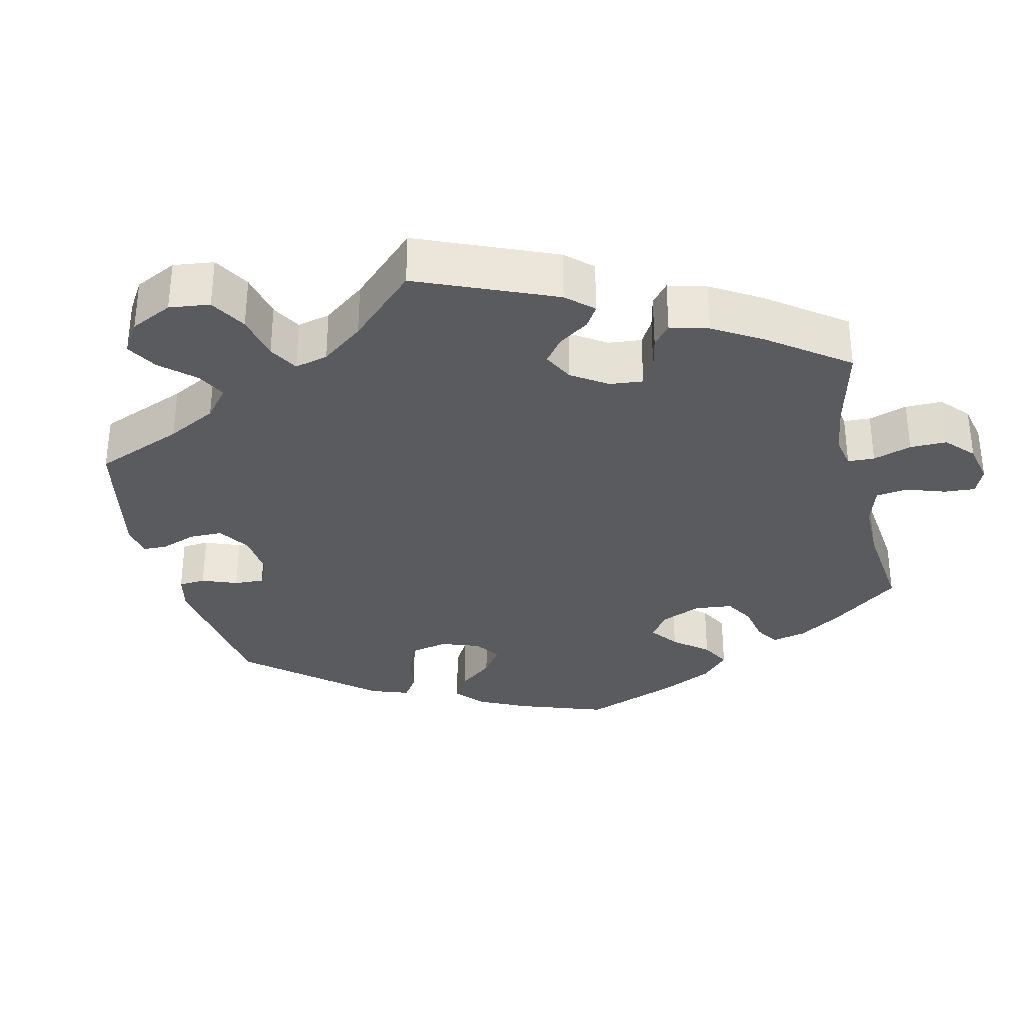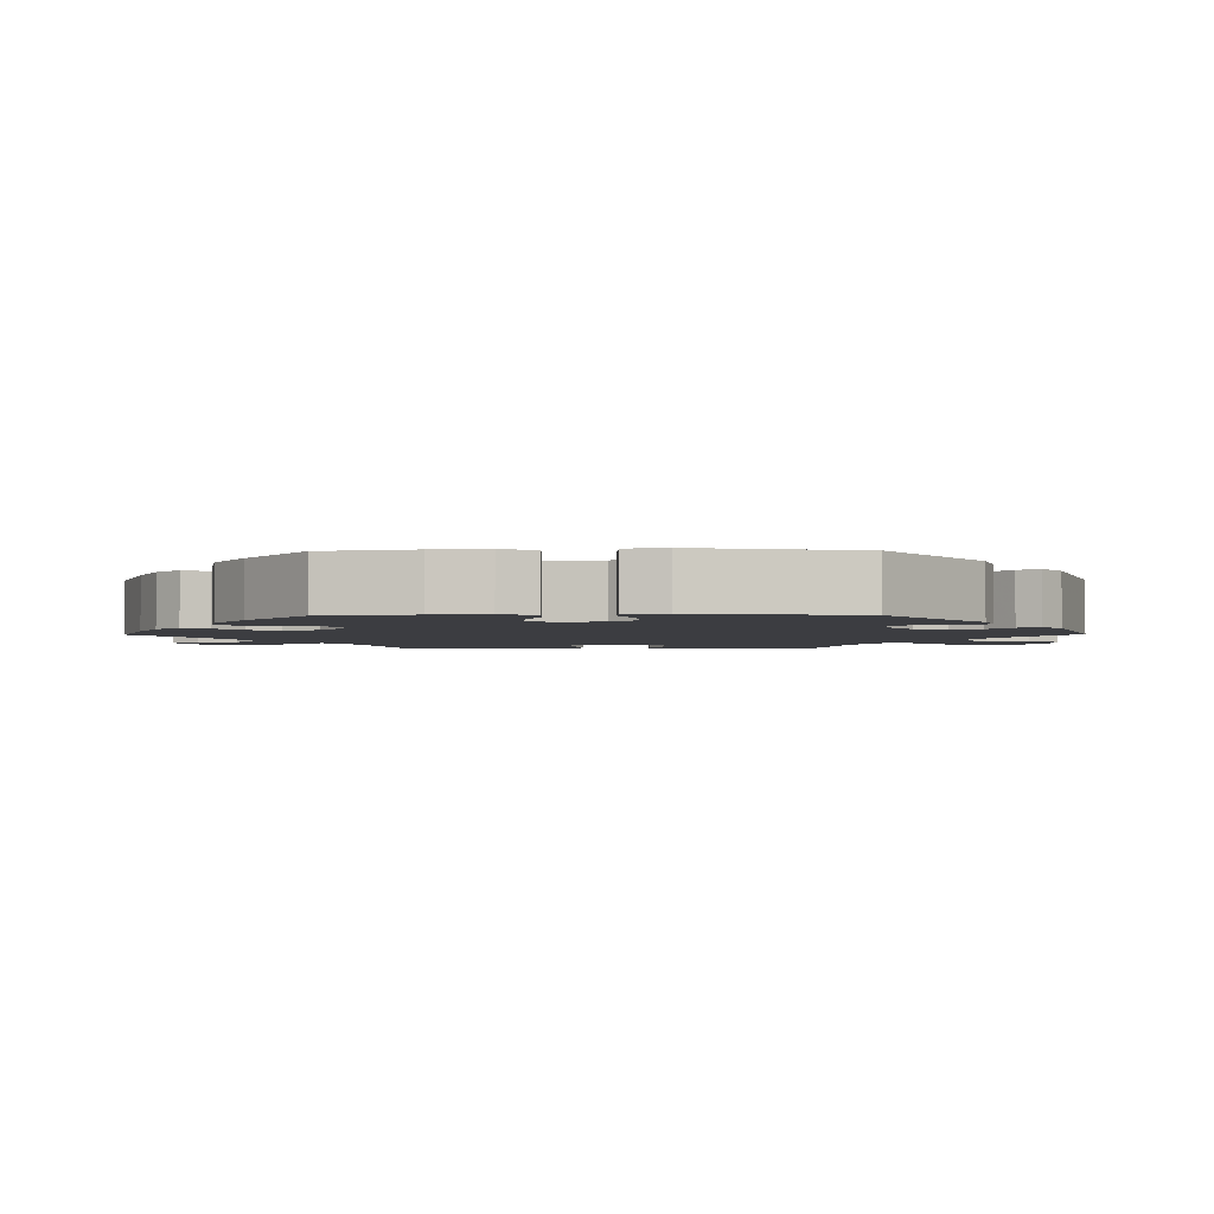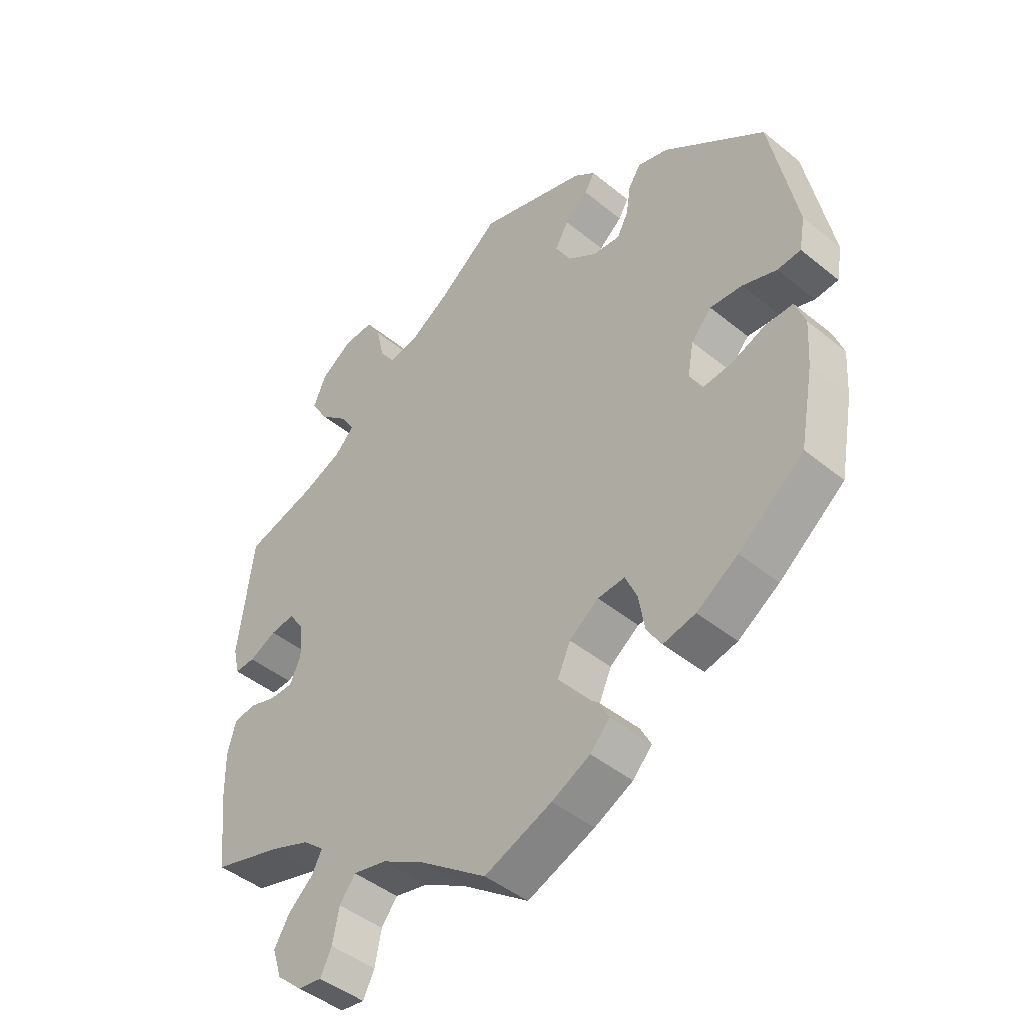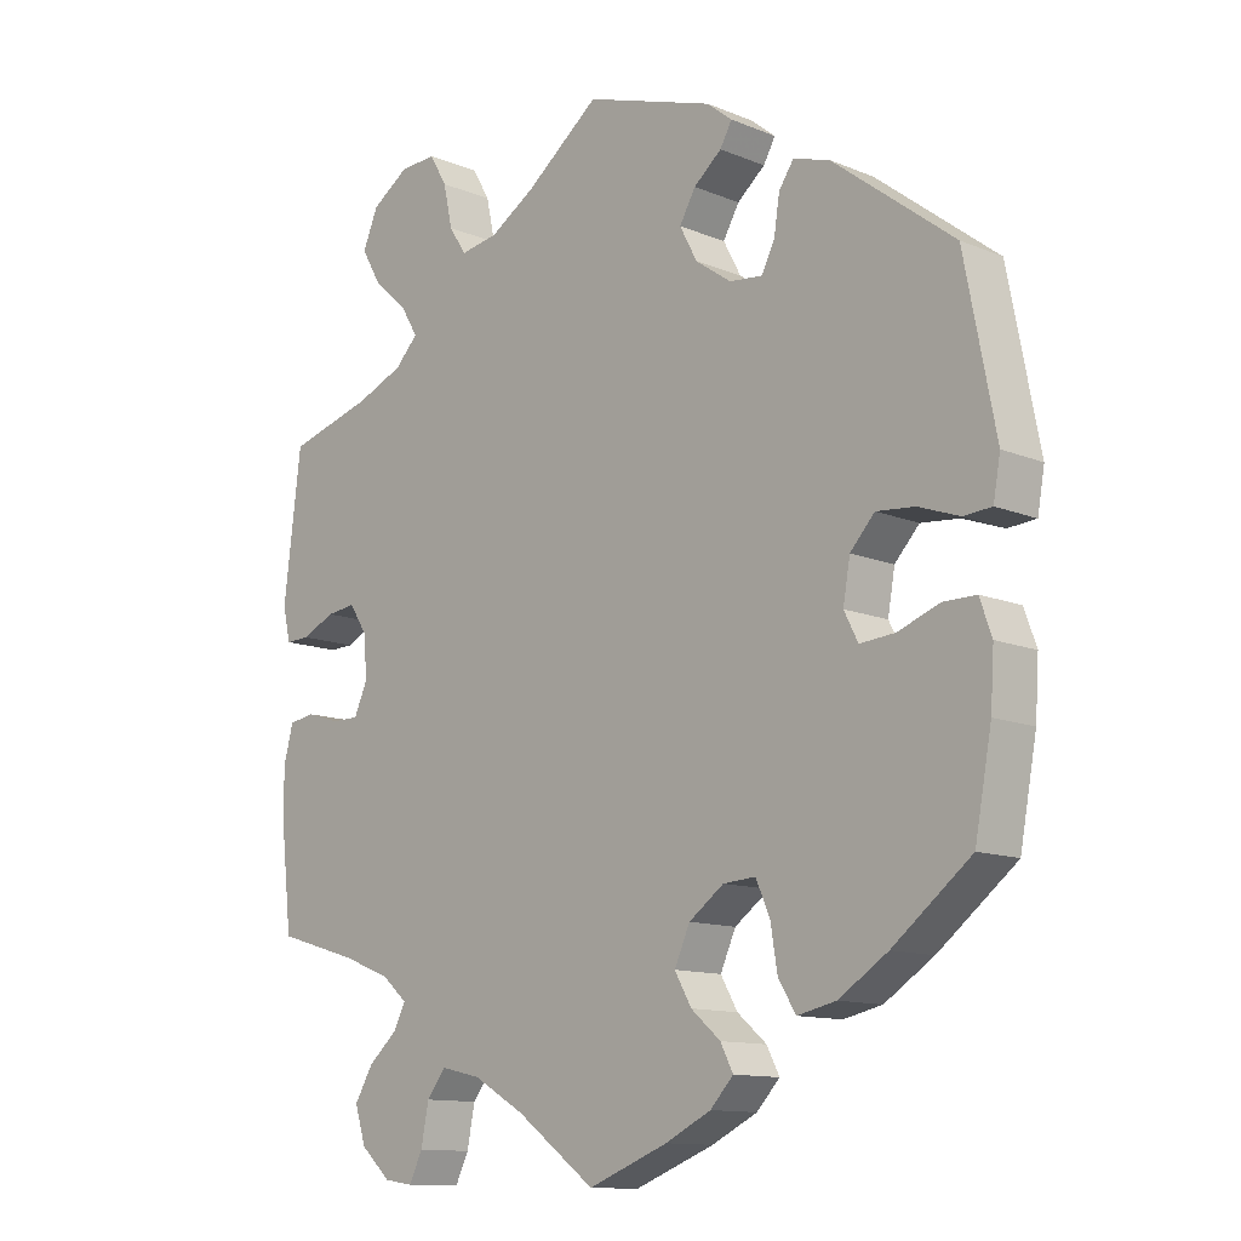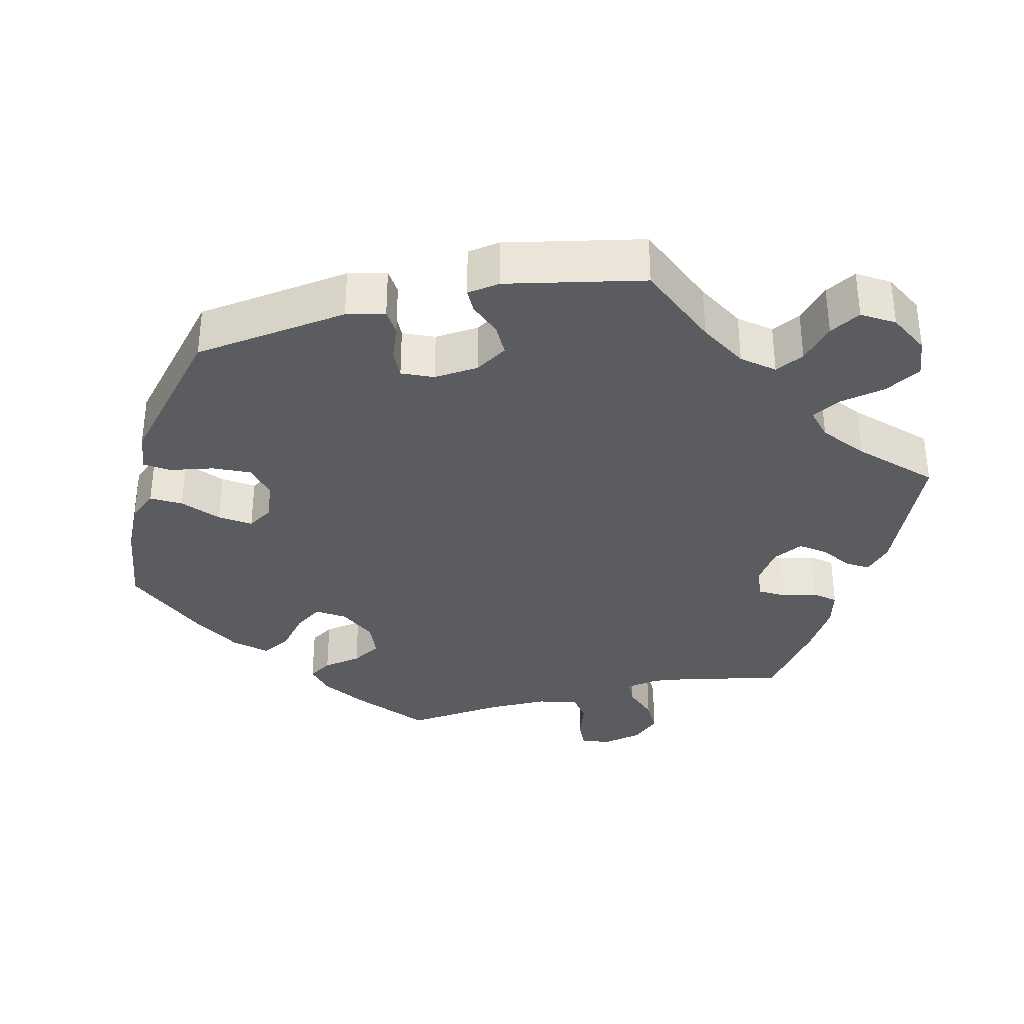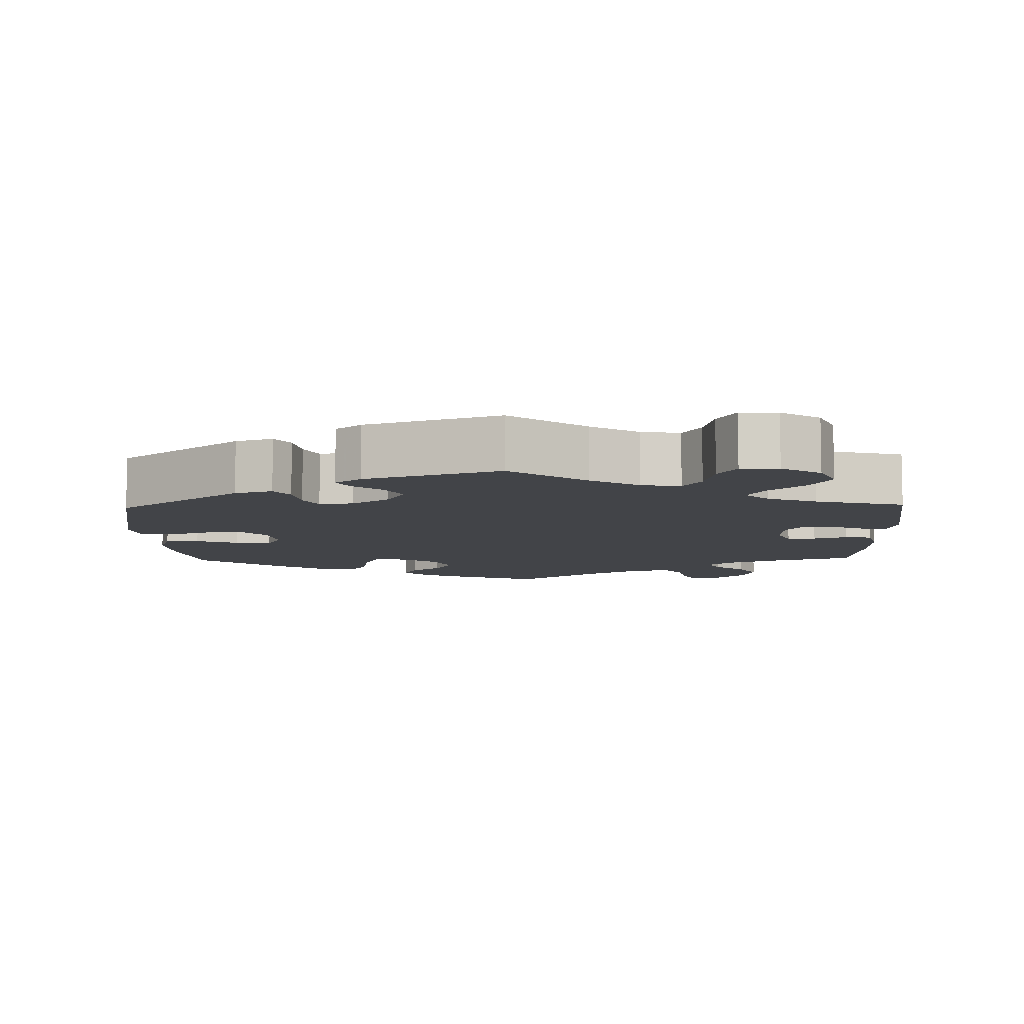
<metadata>
{"format":"obj","ext":"obj","renderer":"f3d","projection":"perspective","resolution":1024,"background":"white","views":[{"elev":-32.1,"azim":73.3,"up":"+Y"},{"elev":-2.8,"azim":-89.1,"up":"+Y"},{"elev":-45.5,"azim":-133.1,"up":"+Z"},{"elev":-12.2,"azim":-134.1,"up":"+Z"},{"elev":-33.8,"azim":-16.0,"up":"+Y"},{"elev":-8.0,"azim":1.7,"up":"+Y"}]}
</metadata>
<code>
v -0.185 0.07 0.56
v -0.418 0.07 0.05
v 0.416 0.07 0.54
v -0.502 0.07 -0.058
v 0.4 0.07 -0.517
v 0.25 0.07 0.527
v 0.427 0.07 0.087
v 0.416 0.07 -0.054
v 0.415 0.07 0.344
v -0.2 0.07 -0.311
v -0.166 0.07 0.381
v -0.15 0.07 -0.347
v -0.356 0.07 -0.442
v -0.291 0.07 0.429
v -0.283 0.07 0.377
v 0.338 0.07 0.446
v -0.212 0.07 -0.509
v 0.456 0.07 -0.054
v 0.384 0.07 -0.567
v 0.225 0.07 0.489
v -0.276 0.07 -0.414
v -0.383 0.07 0.012
v 0.554 0.07 -0.098
v 0.243 0.07 -0.482
v -0.443 0.07 -0.08
v 0.314 0.07 0.406
v -0.566 0.07 -0.106
v -0.393 0.07 -0.084
v 0.374 0.07 -0.473
v 0.27 0.07 -0.517
v -0.537 0.07 0.31
v 0.341 0.07 -0.606
v -0.312 0.07 0.46
v 0.387 0.07 0.49
v 0.3 0.07 -0.612
v 0.54 0.07 -0.045
v 0 0.07 0.62
v -0.246 0.07 -0.308
v -0.152 0.07 -0.438
v 0 0.07 -0.62
v 0.263 0.07 0.587
v 0.401 0.07 0.047
v -0.571 0.07 0.027
v -0.561 0.07 -0.182
v 0.332 0.07 -0.436
v -0.364 0.07 0.444
v 0.503 0.07 -0.039
v 0.397 0.07 -0.012
v -0.537 0.07 -0.31
v 0.394 0.07 0.592
v -0.301 0.07 -0.454
v 0.105 0.07 0.539
v 0.516 0.07 0.06
v 0.171 0.07 0.498
v 0.288 0.07 0.63
v 0.537 0.07 -0.31
v -0.194 0.07 -0.474
v -0.179 0.07 -0.544
v -0.426 0.07 -0.397
v -0.581 0.07 0.083
v 0.315 0.07 -0.403
v -0.373 0.07 -0.045
v -0.221 0.07 0.531
v -0.266 0.07 -0.353
v 0.552 0.07 -0.178
v -0.204 0.07 0.501
v -0.473 0.07 0.045
v -0.217 0.07 0.345
v -0.141 0.07 0.428
v -0.164 0.07 0.468
v 0.281 0.07 -0.573
v -0.549 0.07 -0.058
v 0.347 0.07 0.372
v 0.537 0.07 0.31
v 0.469 0.07 0.082
v 0.562 0.07 0.107
v 0.113 0.07 -0.537
v 0.186 0.07 -0.495
v -0.114 0.07 -0.576
v 0.34 0.07 0.628
v 0.419 0.07 -0.345
v -0.264 0.07 0.34
v -0.128 0.07 -0.396
v 0.351 0.07 -0.372
v 0.551 0.07 0.059
v -0.531 0.07 0.024
v -0.185 -0 0.56
v -0.418 -0 0.05
v 0.416 -0 0.54
v -0.502 -0 -0.058
v 0.4 -0 -0.517
v 0.25 -0 0.527
v 0.427 -0 0.087
v 0.416 -0 -0.054
v 0.415 -0 0.344
v -0.2 -0 -0.311
v -0.166 -0 0.381
v -0.15 -0 -0.347
v -0.356 -0 -0.442
v -0.291 -0 0.429
v -0.283 -0 0.377
v 0.338 -0 0.446
v -0.212 -0 -0.509
v 0.456 -0 -0.054
v 0.384 -0 -0.567
v 0.225 -0 0.489
v -0.276 -0 -0.414
v -0.383 -0 0.012
v 0.554 -0 -0.098
v 0.243 -0 -0.482
v -0.443 -0 -0.08
v 0.314 -0 0.406
v -0.566 -0 -0.106
v -0.393 -0 -0.084
v 0.374 -0 -0.473
v 0.27 -0 -0.517
v -0.537 -0 0.31
v 0.341 -0 -0.606
v -0.312 -0 0.46
v 0.387 -0 0.49
v 0.3 -0 -0.612
v 0.54 -0 -0.045
v 0 -0 0.62
v -0.246 -0 -0.308
v -0.152 -0 -0.438
v 0 -0 -0.62
v 0.263 -0 0.587
v 0.401 -0 0.047
v -0.571 -0 0.027
v -0.561 -0 -0.182
v 0.332 -0 -0.436
v -0.364 -0 0.444
v 0.503 -0 -0.039
v 0.397 -0 -0.012
v -0.537 -0 -0.31
v 0.394 -0 0.592
v -0.301 -0 -0.454
v 0.105 -0 0.539
v 0.516 -0 0.06
v 0.171 -0 0.498
v 0.288 -0 0.63
v 0.537 -0 -0.31
v -0.194 -0 -0.474
v -0.179 -0 -0.544
v -0.426 -0 -0.397
v -0.581 -0 0.083
v 0.315 -0 -0.403
v -0.373 -0 -0.045
v -0.221 -0 0.531
v -0.266 -0 -0.353
v 0.552 -0 -0.178
v -0.204 -0 0.501
v -0.473 -0 0.045
v -0.217 -0 0.345
v -0.141 -0 0.428
v -0.164 -0 0.468
v 0.281 -0 -0.573
v -0.549 -0 -0.058
v 0.347 -0 0.372
v 0.537 -0 0.31
v 0.469 -0 0.082
v 0.562 -0 0.107
v 0.113 -0 -0.537
v 0.186 -0 -0.495
v -0.114 -0 -0.576
v 0.34 -0 0.628
v 0.419 -0 -0.345
v -0.264 -0 0.34
v -0.128 -0 -0.396
v 0.351 -0 -0.372
v 0.551 -0 0.059
v -0.531 -0 0.024
f 1 37 52
f 70 66 63 1
f 69 70 1 52
f 11 69 52 54
f 68 11 54 20
f 46 33 14 15
f 46 15 82
f 31 46 82
f 60 31 82
f 67 86 43 60
f 2 67 60 82
f 22 2 82 68
f 27 72 4 25
f 27 25 28
f 44 27 28
f 49 44 28
f 59 49 28
f 13 59 28 62
f 64 21 51 13
f 38 64 13 62
f 58 17 57 39
f 58 39 83
f 77 40 79 58
f 78 77 58 83
f 24 78 83 12
f 32 35 71 30
f 32 30 24
f 19 32 24
f 45 29 5 19
f 61 45 19 24
f 23 65 56 81
f 23 81 84
f 18 47 36 23
f 8 18 23 84
f 48 8 84 61
f 76 85 53 75
f 9 74 76 75
f 73 9 75 7
f 26 73 7 42
f 50 3 34 16
f 50 16 26
f 80 50 26
f 6 41 55 80
f 20 6 80 26
f 10 38 62 22
f 12 10 22 68
f 61 24 12 68
f 42 48 61 68
f 20 26 42 68
f 138 123 87
f 87 149 152 156
f 138 87 156 155
f 140 138 155 97
f 106 140 97 154
f 101 100 119 132
f 168 101 132
f 168 132 117
f 168 117 146
f 146 129 172 153
f 168 146 153 88
f 154 168 88 108
f 111 90 158 113
f 114 111 113
f 114 113 130
f 114 130 135
f 114 135 145
f 148 114 145 99
f 99 137 107 150
f 148 99 150 124
f 125 143 103 144
f 169 125 144
f 144 165 126 163
f 169 144 163 164
f 98 169 164 110
f 116 157 121 118
f 110 116 118
f 110 118 105
f 105 91 115 131
f 110 105 131 147
f 167 142 151 109
f 170 167 109
f 109 122 133 104
f 170 109 104 94
f 147 170 94 134
f 161 139 171 162
f 161 162 160 95
f 93 161 95 159
f 128 93 159 112
f 102 120 89 136
f 112 102 136
f 112 136 166
f 166 141 127 92
f 112 166 92 106
f 108 148 124 96
f 154 108 96 98
f 154 98 110 147
f 154 147 134 128
f 154 128 112 106
f 52 138 140 54
f 54 140 106 20
f 20 106 92 6
f 6 92 127 41
f 41 127 141 55
f 55 141 166 80
f 80 166 136 50
f 50 136 89 3
f 3 89 120 34
f 34 120 102 16
f 16 102 112 26
f 26 112 159 73
f 73 159 95 9
f 9 95 160 74
f 74 160 162 76
f 76 162 171 85
f 85 171 139 53
f 53 139 161 75
f 75 161 93 7
f 7 93 128 42
f 42 128 134 48
f 48 134 94 8
f 8 94 104 18
f 18 104 133 47
f 47 133 122 36
f 36 122 109 23
f 23 109 151 65
f 65 151 142 56
f 56 142 167 81
f 81 167 170 84
f 84 170 147 61
f 61 147 131 45
f 45 131 115 29
f 29 115 91 5
f 5 91 105 19
f 19 105 118 32
f 32 118 121 35
f 35 121 157 71
f 71 157 116 30
f 30 116 110 24
f 24 110 164 78
f 78 164 163 77
f 77 163 126 40
f 40 126 165 79
f 79 165 144 58
f 58 144 103 17
f 17 103 143 57
f 57 143 125 39
f 39 125 169 83
f 83 169 98 12
f 12 98 96 10
f 10 96 124 38
f 38 124 150 64
f 64 150 107 21
f 21 107 137 51
f 51 137 99 13
f 13 99 145 59
f 59 145 135 49
f 49 135 130 44
f 44 130 113 27
f 27 113 158 72
f 72 158 90 4
f 4 90 111 25
f 25 111 114 28
f 28 114 148 62
f 62 148 108 22
f 22 108 88 2
f 2 88 153 67
f 67 153 172 86
f 86 172 129 43
f 43 129 146 60
f 60 146 117 31
f 31 117 132 46
f 46 132 119 33
f 33 119 100 14
f 14 100 101 15
f 15 101 168 82
f 82 168 154 68
f 68 154 97 11
f 11 97 155 69
f 69 155 156 70
f 70 156 152 66
f 66 152 149 63
f 63 149 87 1
f 1 87 123 37
f 37 123 138 52

</code>
